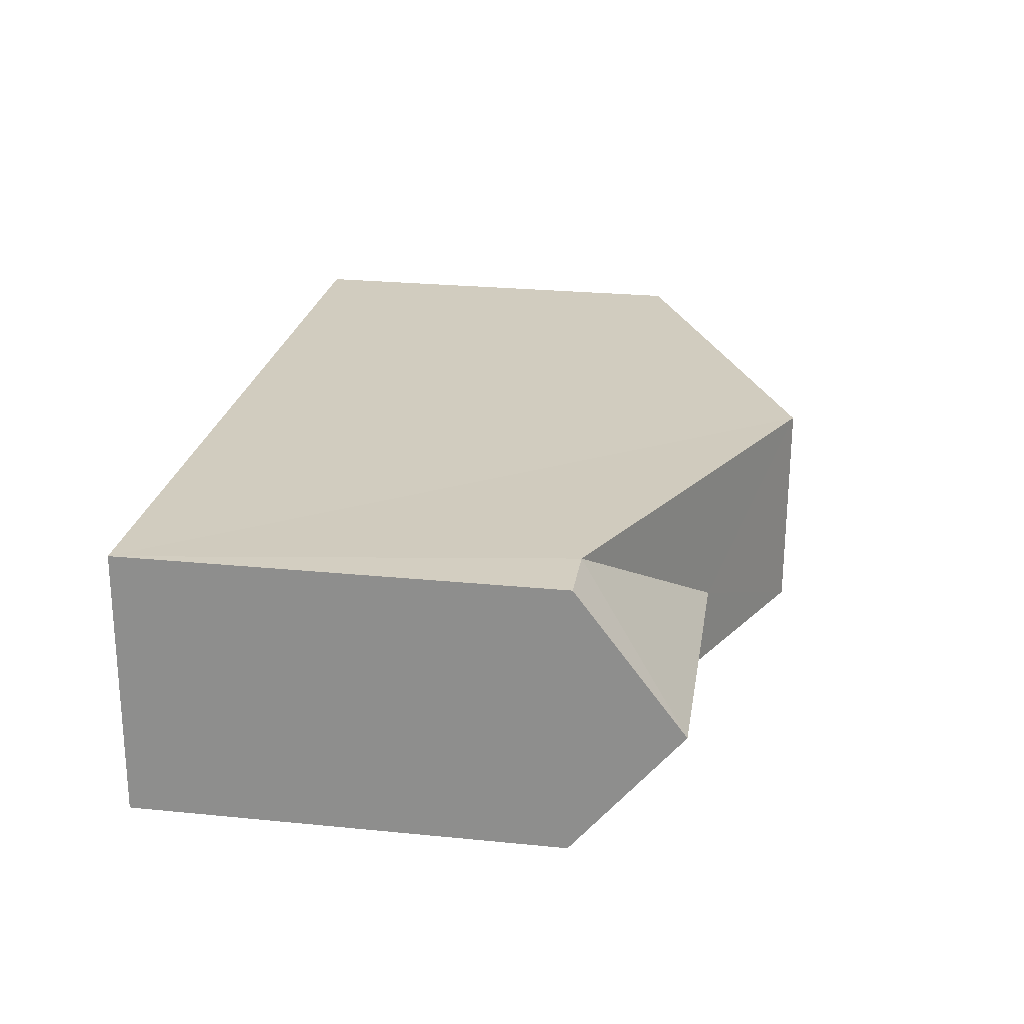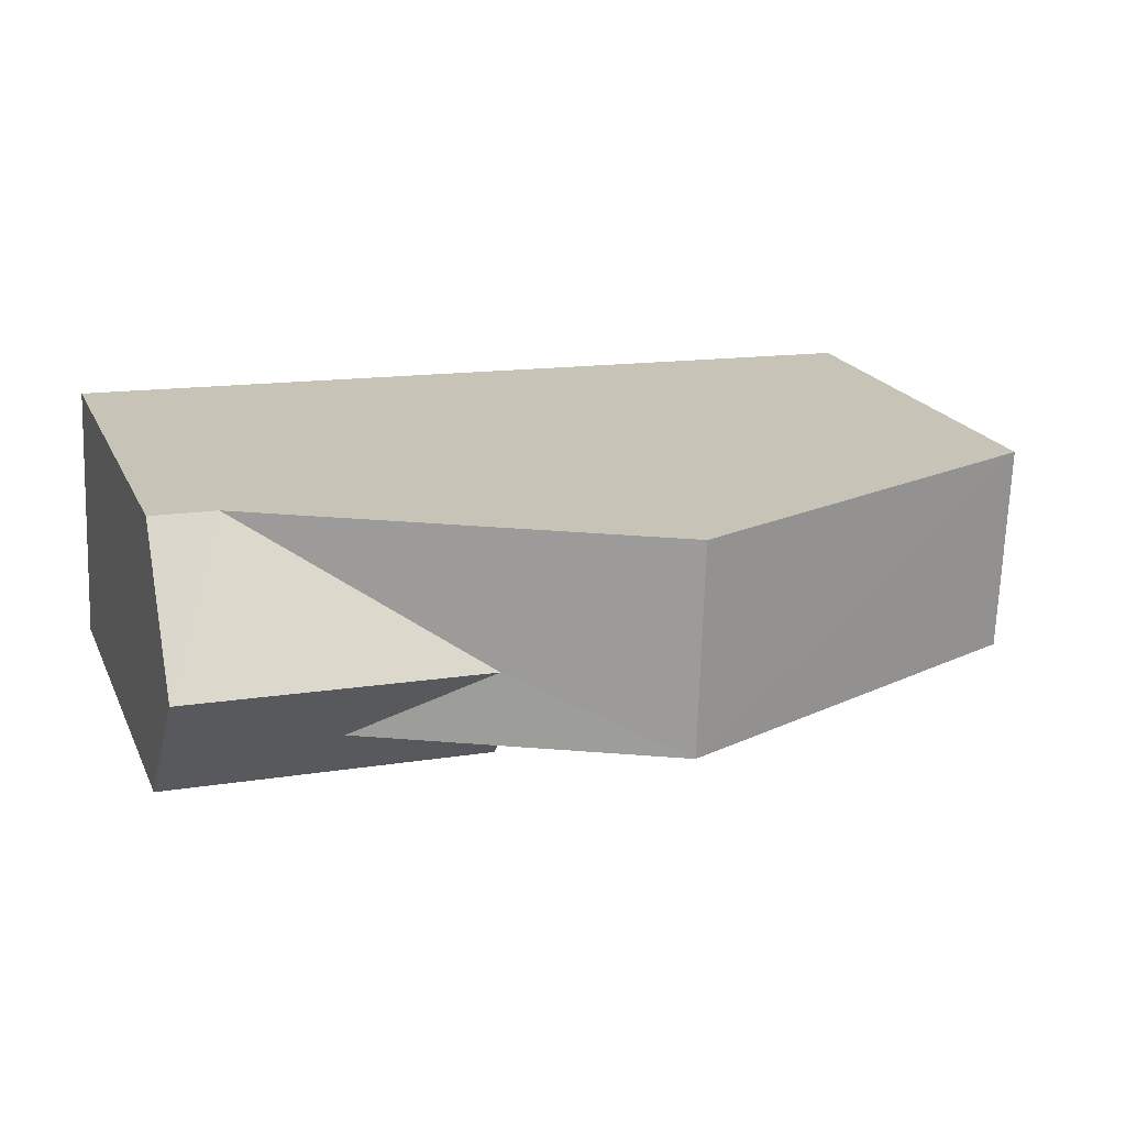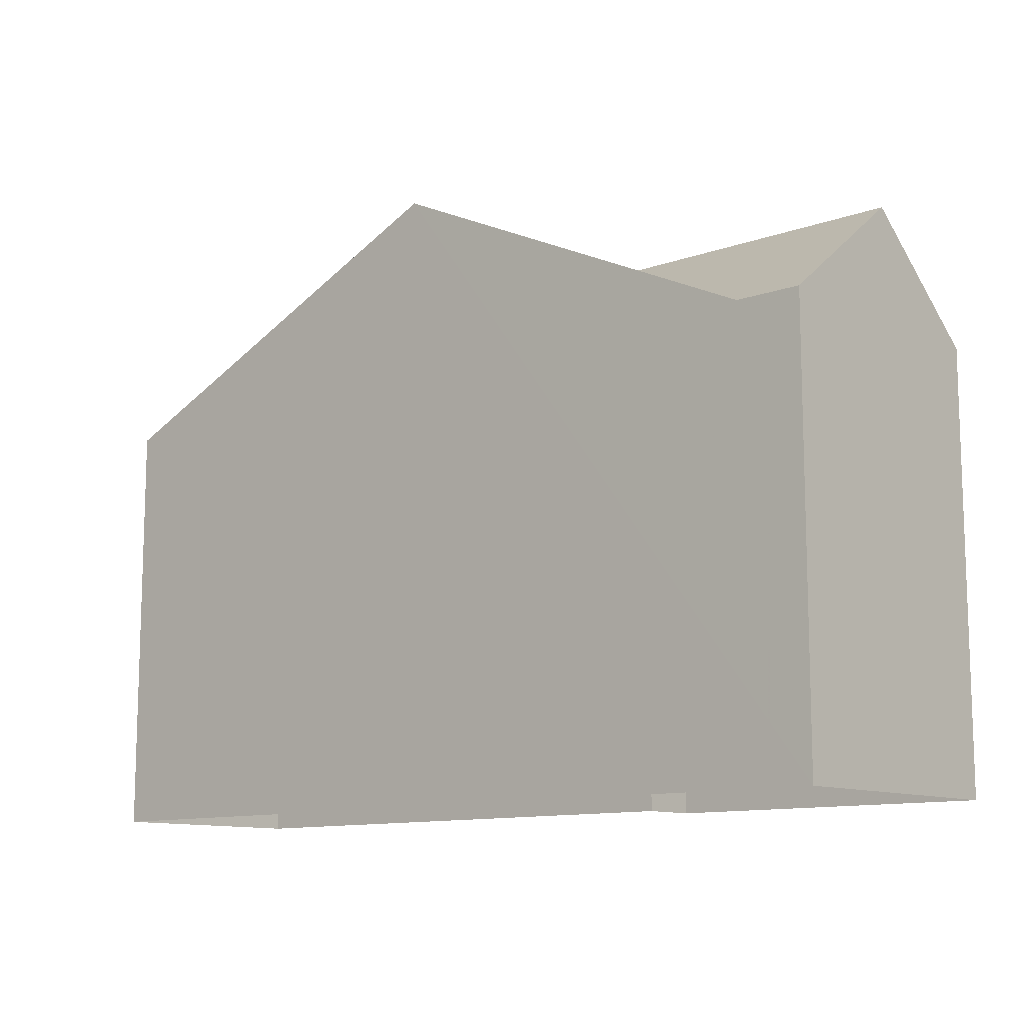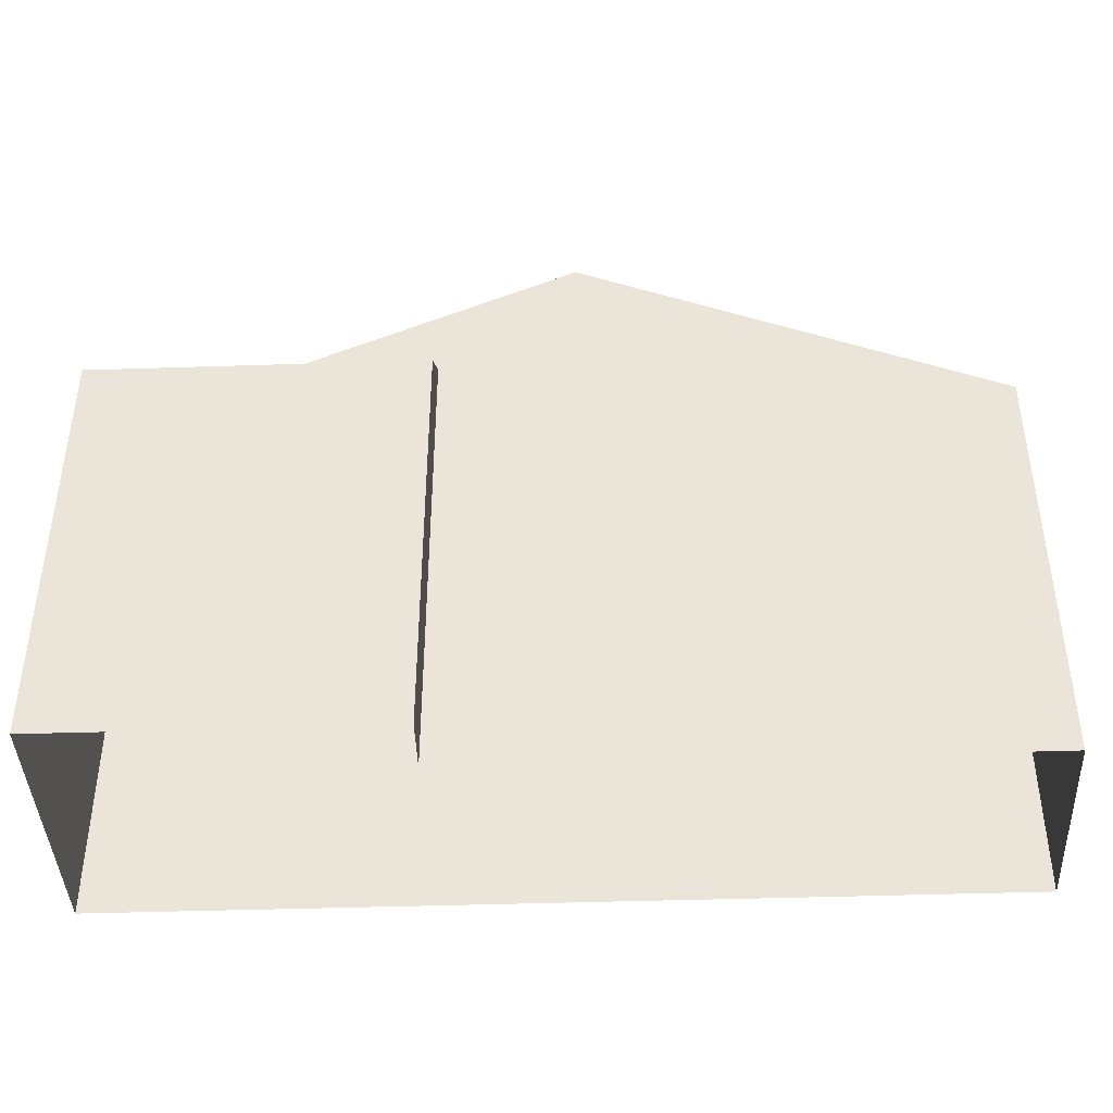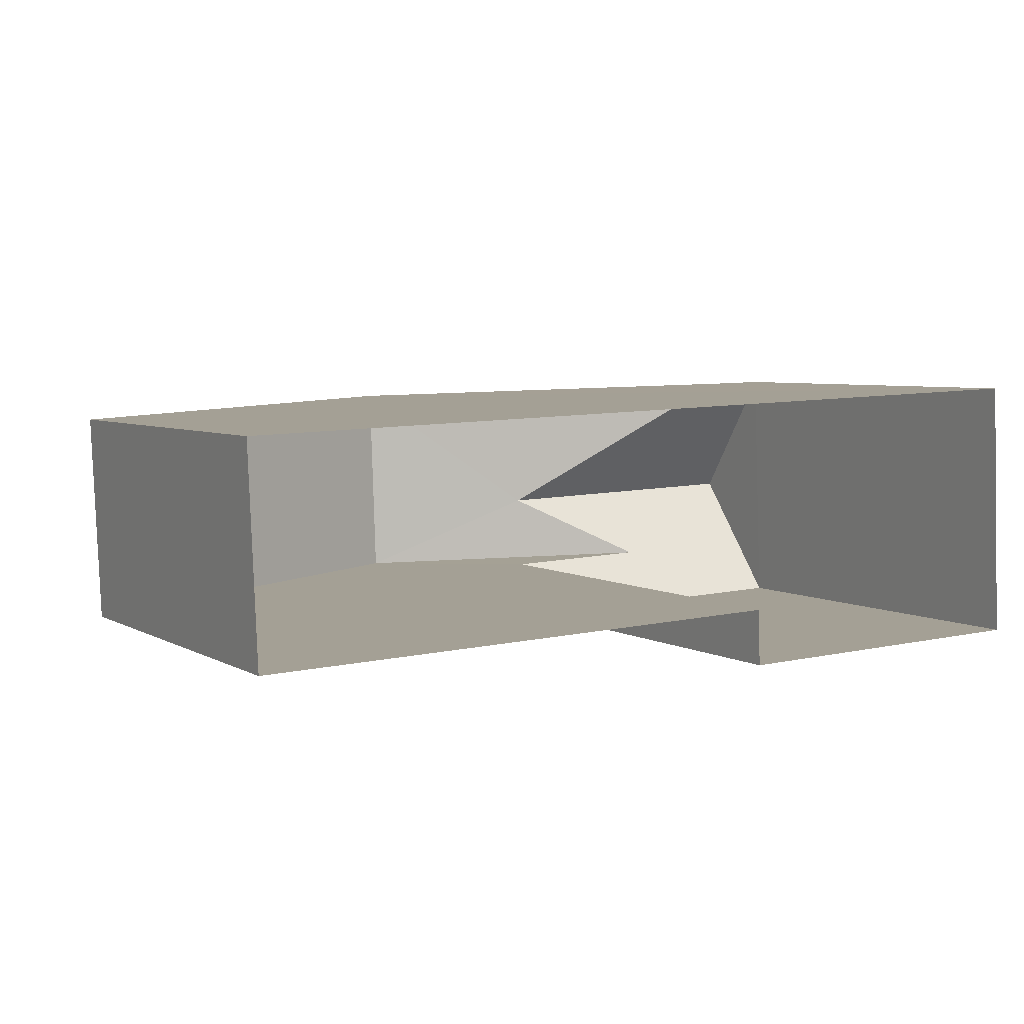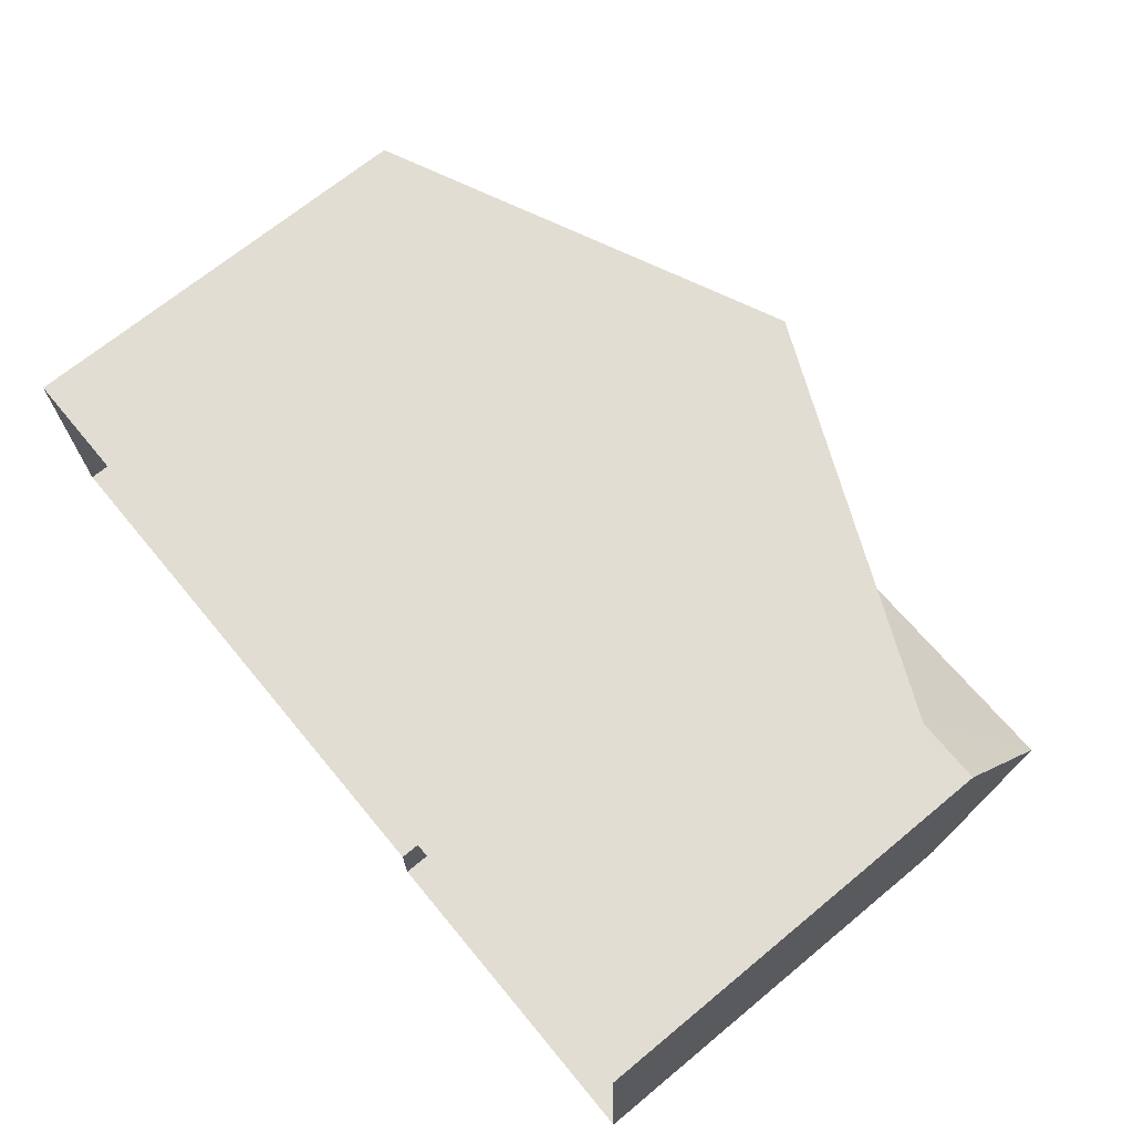
<metadata>
{"format":"obj","ext":"obj","renderer":"f3d","projection":"perspective","resolution":1024,"background":"white","views":[{"elev":25.8,"azim":-81.1,"up":"+Y"},{"elev":20.1,"azim":-19.6,"up":"+Y"},{"elev":-11.3,"azim":-140.6,"up":"+Z"},{"elev":-41.5,"azim":0.3,"up":"+Z"},{"elev":5.0,"azim":149.6,"up":"+Y"},{"elev":69.3,"azim":-129.5,"up":"+Y"}]}
</metadata>
<code>
v -3.729e+05 -1.034e+05 31.06
v -3.729e+05 -1.034e+05 31.06
v -3.729e+05 -1.033e+05 31.06
v -3.729e+05 -1.033e+05 31.06
v -3.729e+05 -1.034e+05 31.06
v -3.729e+05 -1.034e+05 31.06
v -3.729e+05 -1.034e+05 40.64
v -3.729e+05 -1.034e+05 40.63
v -3.729e+05 -1.034e+05 41.7
v -3.729e+05 -1.034e+05 41.7
v -3.729e+05 -1.034e+05 43.03
v -3.729e+05 -1.034e+05 43.03
v -3.729e+05 -1.034e+05 44.73
v -3.729e+05 -1.033e+05 40.63
v -3.729e+05 -1.033e+05 44.73
v -3.729e+05 -1.034e+05 40.63
v -3.729e+05 -1.033e+05 40.63
v -3.729e+05 -1.033e+05 40.63
f 1 2 3
f 3 2 4
f 4 2 5
f 2 6 5
f 7 8 9
f 8 10 9
f 11 7 9
f 12 11 9
f 13 14 15
f 13 16 14
f 17 12 15
f 12 13 15
f 9 13 12
f 17 18 11
f 12 17 11
f 7 5 6
f 8 7 6
f 18 4 7
f 18 7 11
f 4 5 7
f 2 8 6
f 2 10 8
f 4 17 15
f 18 17 4
f 15 14 3
f 4 15 3
f 16 1 3
f 14 16 3
f 10 2 16
f 9 10 13
f 2 1 16
f 10 16 13

</code>
